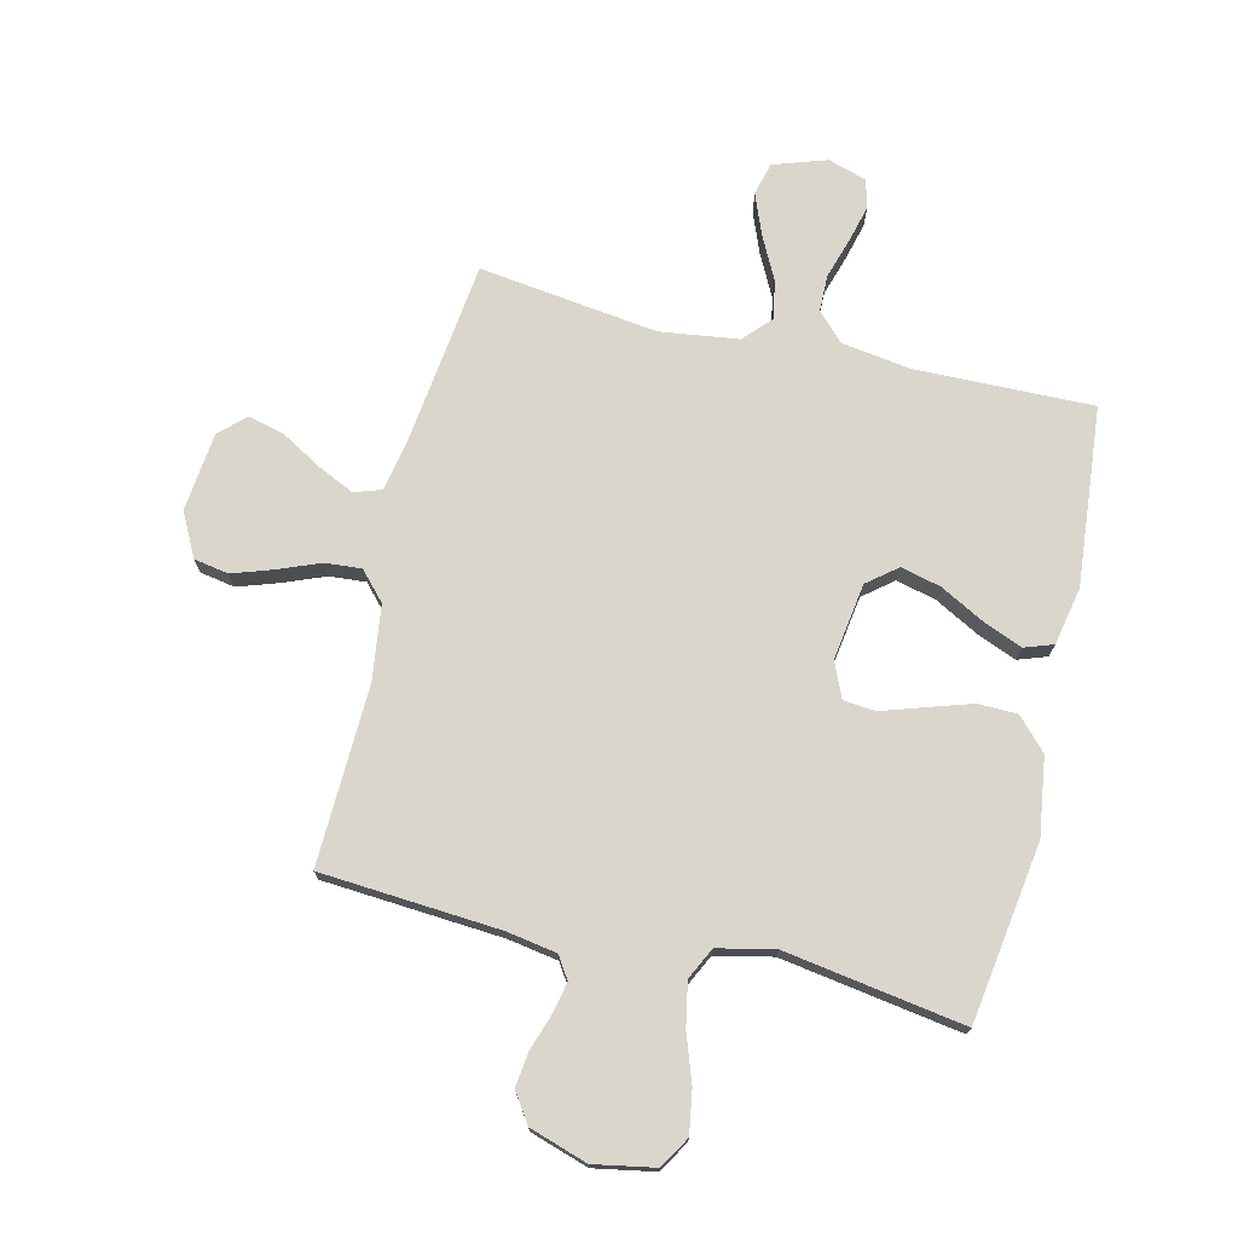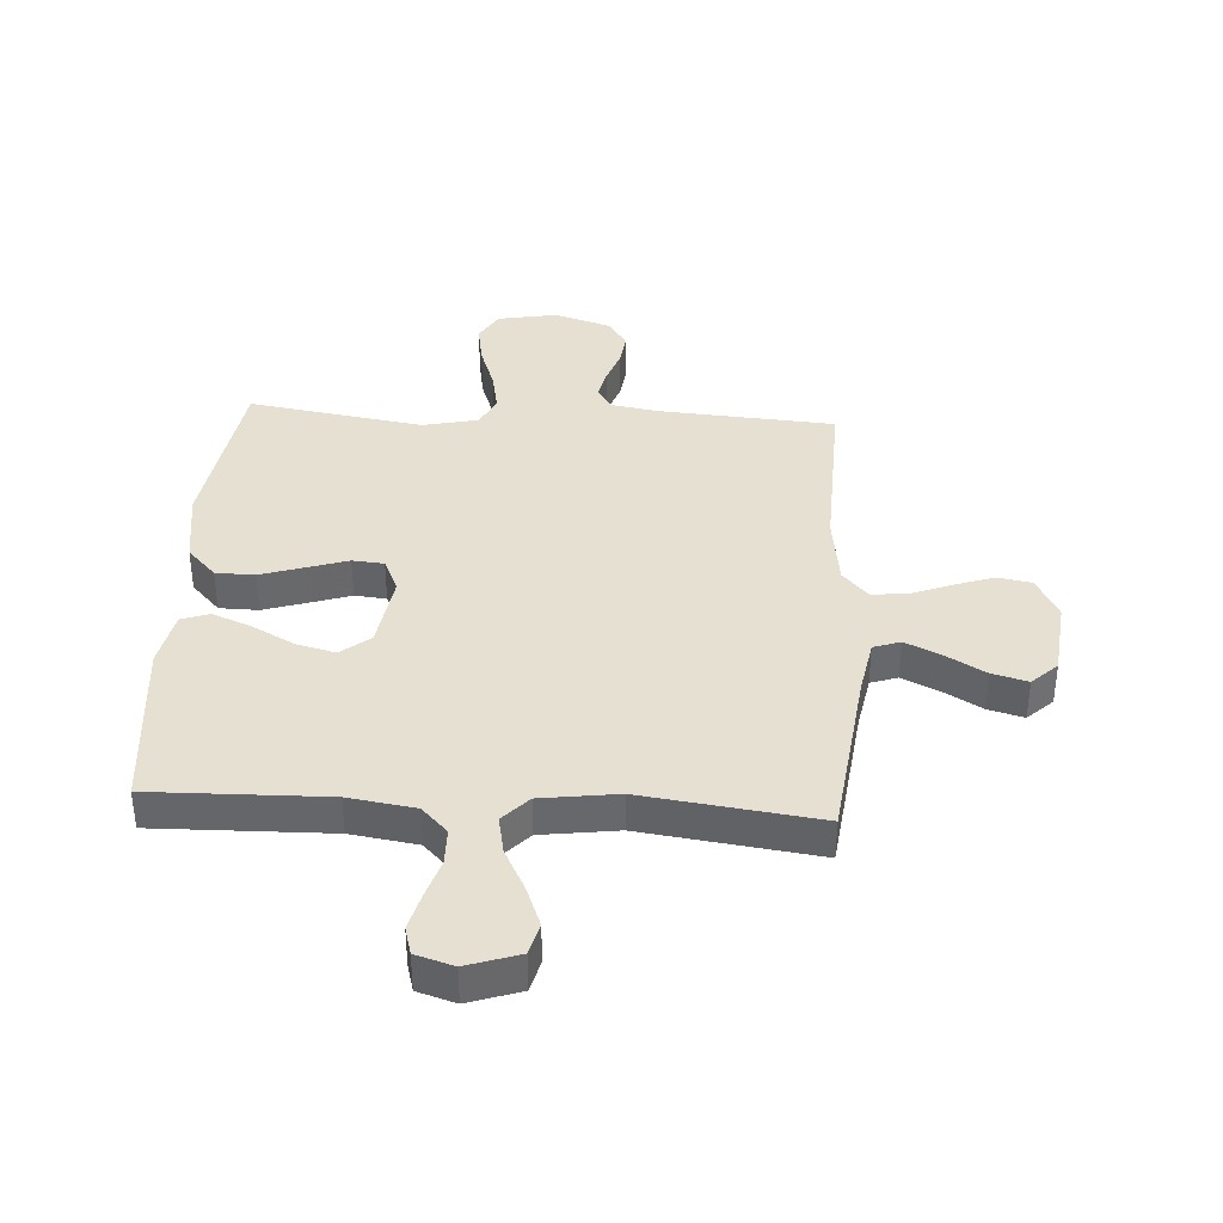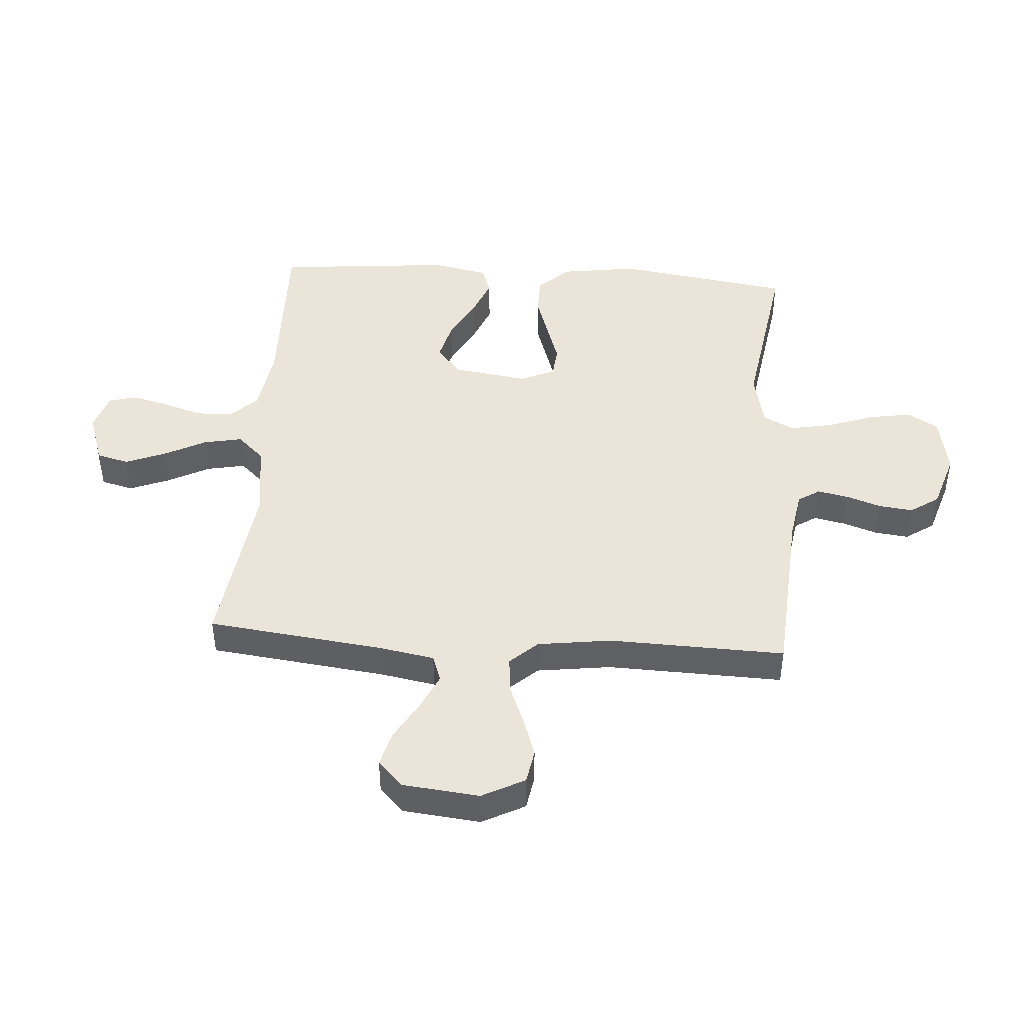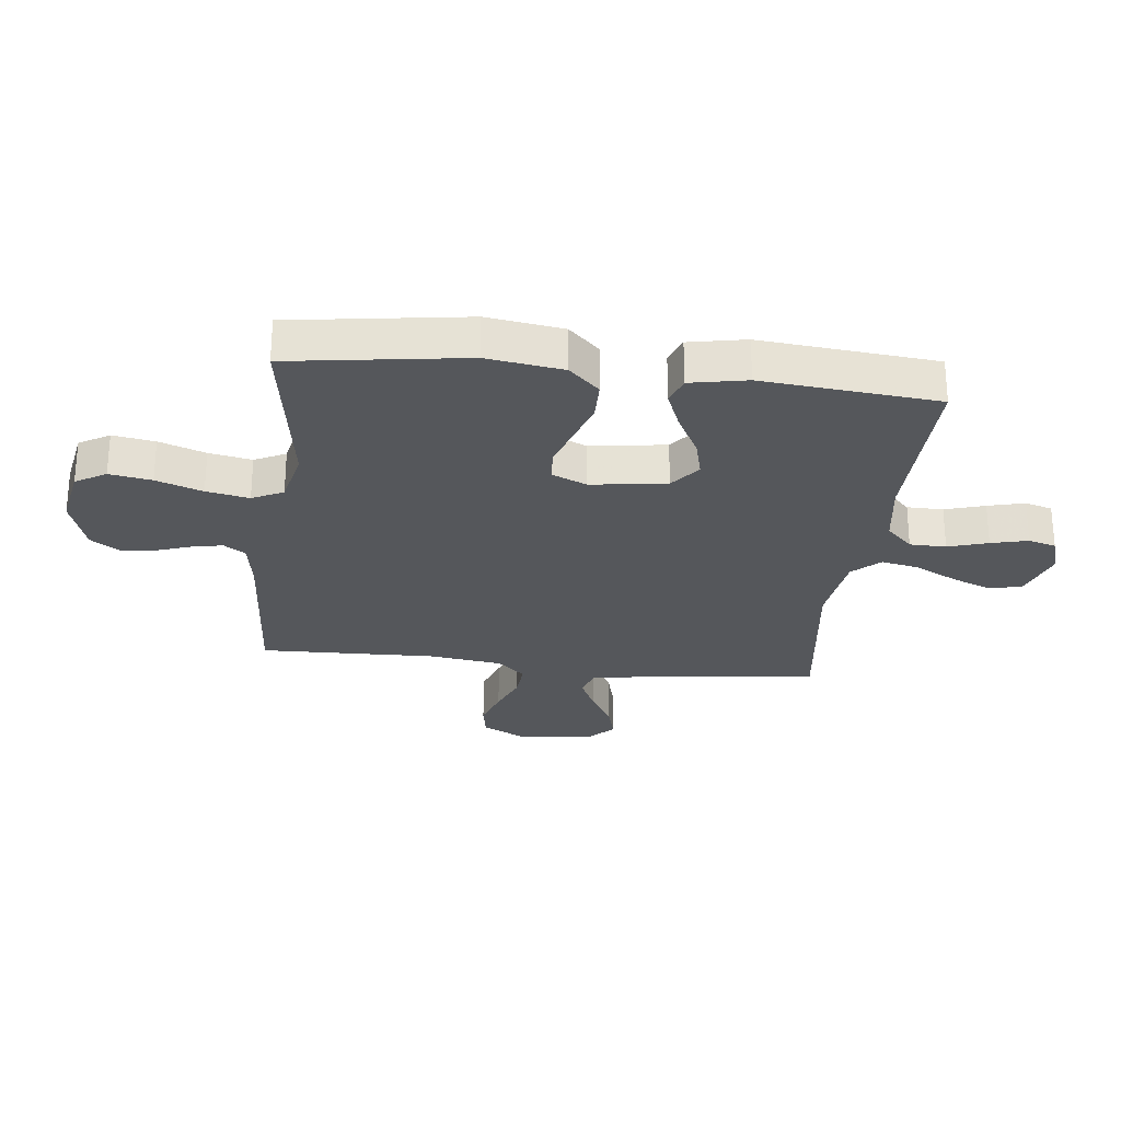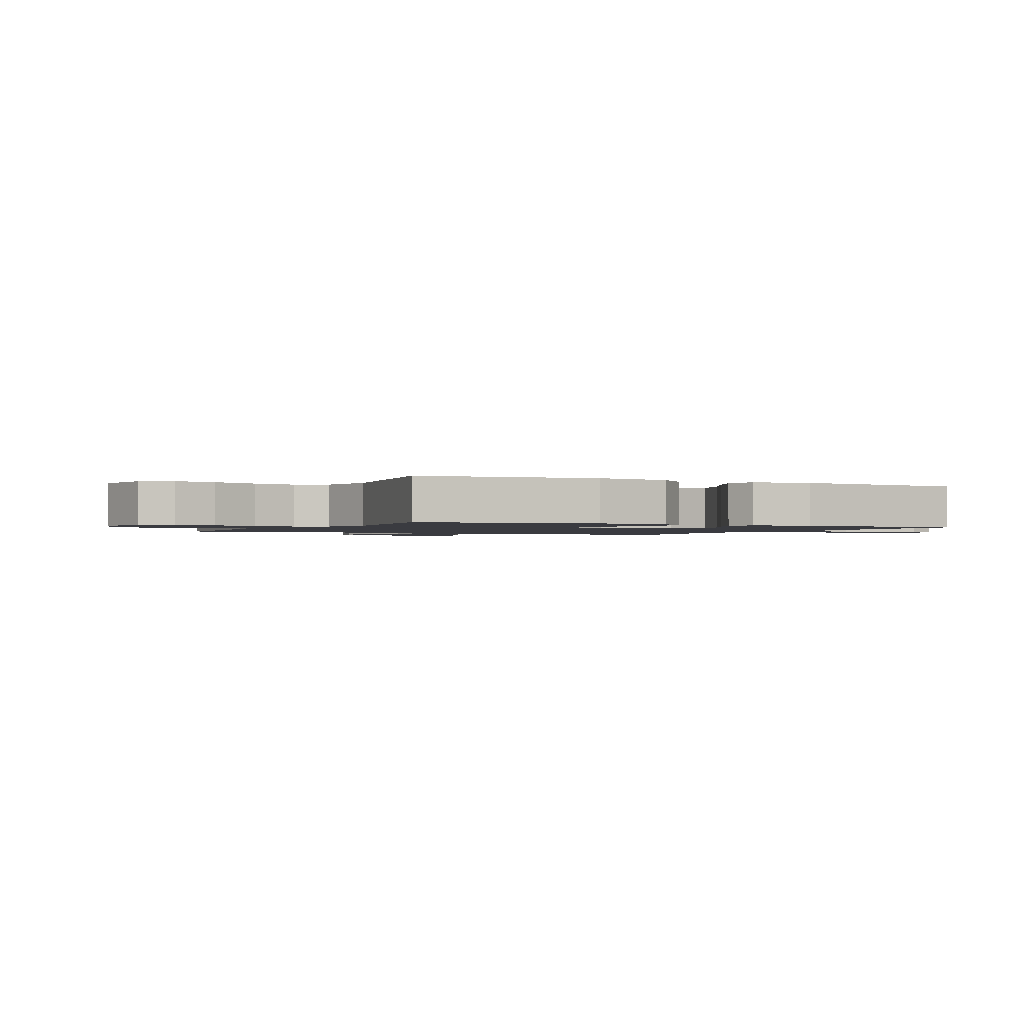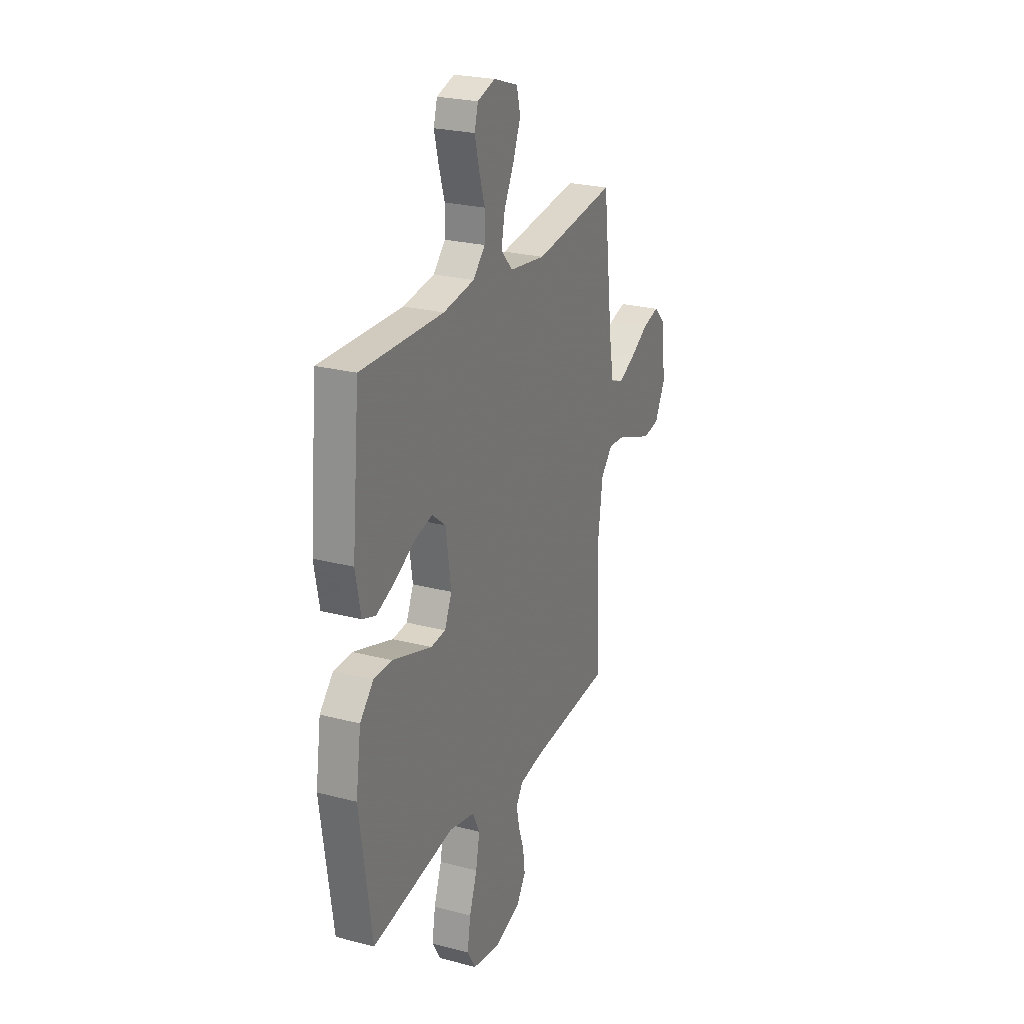
<metadata>
{"format":"obj","ext":"obj","renderer":"f3d","projection":"perspective","resolution":1024,"background":"white","views":[{"elev":73.7,"azim":-166.5,"up":"+Y"},{"elev":37.8,"azim":3.6,"up":"+Y"},{"elev":44.9,"azim":94.0,"up":"+Y"},{"elev":-26.9,"azim":-96.6,"up":"+Y"},{"elev":-1.4,"azim":-116.7,"up":"+Y"},{"elev":24.7,"azim":-66.8,"up":"+Z"}]}
</metadata>
<code>
v -0.5 0.07 0.5
v -0.2 0.07 0.493
v -0.086 0.07 0.51
v -0.042 0.07 0.555
v -0.041 0.07 0.617
v -0.062 0.07 0.685
v -0.078 0.07 0.748
v -0.065 0.07 0.795
v 0 0.07 0.815
v 0.089 0.07 0.785
v 0.103 0.07 0.73
v 0.076 0.07 0.662
v 0.039 0.07 0.59
v 0.026 0.07 0.525
v 0.069 0.07 0.479
v 0.2 0.07 0.461
v 0.5 0.07 0.5
v 0.536 0.07 0.2
v 0.553 0.07 0.105
v 0.599 0.07 0.089
v 0.661 0.07 0.118
v 0.728 0.07 0.157
v 0.789 0.07 0.173
v 0.832 0.07 0.132
v 0.846 0.07 0
v 0.808 0.07 -0.073
v 0.75 0.07 -0.083
v 0.682 0.07 -0.06
v 0.612 0.07 -0.032
v 0.551 0.07 -0.027
v 0.508 0.07 -0.074
v 0.491 0.07 -0.2
v 0.5 0.07 -0.5
v 0.2 0.07 -0.521
v 0.116 0.07 -0.535
v 0.092 0.07 -0.572
v 0.103 0.07 -0.625
v 0.123 0.07 -0.684
v 0.13 0.07 -0.742
v 0.097 0.07 -0.791
v 0 0.07 -0.822
v -0.102 0.07 -0.803
v -0.133 0.07 -0.751
v -0.121 0.07 -0.679
v -0.093 0.07 -0.6
v -0.079 0.07 -0.527
v -0.105 0.07 -0.474
v -0.2 0.07 -0.453
v -0.5 0.07 -0.5
v -0.544 0.07 -0.2
v -0.525 0.07 -0.07
v -0.476 0.07 -0.018
v -0.409 0.07 -0.017
v -0.335 0.07 -0.041
v -0.265 0.07 -0.064
v -0.211 0.07 -0.059
v -0.185 0.07 0
v -0.204 0.07 0.129
v -0.254 0.07 0.169
v -0.321 0.07 0.152
v -0.394 0.07 0.113
v -0.461 0.07 0.086
v -0.509 0.07 0.103
v -0.528 0.07 0.2
v -0.5 0 0.5
v -0.2 0 0.493
v -0.086 0 0.51
v -0.042 0 0.555
v -0.041 0 0.617
v -0.062 0 0.685
v -0.078 0 0.748
v -0.065 0 0.795
v 0 0 0.815
v 0.089 0 0.785
v 0.103 0 0.73
v 0.076 0 0.662
v 0.039 0 0.59
v 0.026 0 0.525
v 0.069 0 0.479
v 0.2 0 0.461
v 0.5 0 0.5
v 0.536 0 0.2
v 0.553 0 0.105
v 0.599 0 0.089
v 0.661 0 0.118
v 0.728 0 0.157
v 0.789 0 0.173
v 0.832 0 0.132
v 0.846 0 0
v 0.808 0 -0.073
v 0.75 0 -0.083
v 0.682 0 -0.06
v 0.612 0 -0.032
v 0.551 0 -0.027
v 0.508 0 -0.074
v 0.491 0 -0.2
v 0.5 0 -0.5
v 0.2 0 -0.521
v 0.116 0 -0.535
v 0.092 0 -0.572
v 0.103 0 -0.625
v 0.123 0 -0.684
v 0.13 0 -0.742
v 0.097 0 -0.791
v 0 0 -0.822
v -0.102 0 -0.803
v -0.133 0 -0.751
v -0.121 0 -0.679
v -0.093 0 -0.6
v -0.079 0 -0.527
v -0.105 0 -0.474
v -0.2 0 -0.453
v -0.5 0 -0.5
v -0.544 0 -0.2
v -0.525 0 -0.07
v -0.476 0 -0.018
v -0.409 0 -0.017
v -0.335 0 -0.041
v -0.265 0 -0.064
v -0.211 0 -0.059
v -0.185 0 0
v -0.204 0 0.129
v -0.254 0 0.169
v -0.321 0 0.152
v -0.394 0 0.113
v -0.461 0 0.086
v -0.509 0 0.103
v -0.528 0 0.2
f 64 1 2
f 63 64 2
f 62 63 2
f 61 62 2
f 60 61 2
f 59 60 2 3
f 58 59 3 4
f 57 58 4
f 53 54 55
f 52 53 55
f 51 52 55
f 50 51 55
f 49 50 55
f 48 49 55
f 47 48 55 56
f 46 47 56 57
f 43 44 45
f 42 43 45
f 41 42 45
f 40 41 45
f 39 40 45
f 38 39 45
f 37 38 45
f 36 37 45 46
f 46 57 4
f 36 46 4
f 35 36 4
f 32 33 34
f 34 35 4
f 32 34 4
f 31 32 4
f 27 28 29
f 26 27 29
f 25 26 29
f 24 25 29
f 23 24 29
f 22 23 29
f 21 22 29
f 20 21 29 30
f 19 20 30 31
f 16 17 18
f 18 19 31
f 16 18 31
f 15 16 31
f 11 12 13
f 10 11 13
f 9 10 13
f 8 9 13
f 7 8 13
f 6 7 13
f 5 6 13
f 5 13 14
f 4 5 14
f 4 14 15 31
f 66 65 128
f 66 128 127
f 66 127 126
f 66 126 125
f 66 125 124
f 67 66 124 123
f 68 67 123 122
f 68 122 121
f 119 118 117
f 119 117 116
f 119 116 115
f 119 115 114
f 119 114 113
f 119 113 112
f 120 119 112 111
f 121 120 111 110
f 109 108 107
f 109 107 106
f 109 106 105
f 109 105 104
f 109 104 103
f 109 103 102
f 109 102 101
f 110 109 101 100
f 68 121 110
f 68 110 100
f 68 100 99
f 98 97 96
f 68 99 98
f 68 98 96
f 68 96 95
f 93 92 91
f 93 91 90
f 93 90 89
f 93 89 88
f 93 88 87
f 93 87 86
f 93 86 85
f 94 93 85 84
f 95 94 84 83
f 82 81 80
f 95 83 82
f 95 82 80
f 95 80 79
f 77 76 75
f 77 75 74
f 77 74 73
f 77 73 72
f 77 72 71
f 77 71 70
f 77 70 69
f 78 77 69
f 78 69 68
f 95 79 78 68
f 1 65 66 2
f 2 66 67 3
f 3 67 68 4
f 4 68 69 5
f 5 69 70 6
f 6 70 71 7
f 7 71 72 8
f 8 72 73 9
f 9 73 74 10
f 10 74 75 11
f 11 75 76 12
f 12 76 77 13
f 13 77 78 14
f 14 78 79 15
f 15 79 80 16
f 16 80 81 17
f 17 81 82 18
f 18 82 83 19
f 19 83 84 20
f 20 84 85 21
f 21 85 86 22
f 22 86 87 23
f 23 87 88 24
f 24 88 89 25
f 25 89 90 26
f 26 90 91 27
f 27 91 92 28
f 28 92 93 29
f 29 93 94 30
f 30 94 95 31
f 31 95 96 32
f 32 96 97 33
f 33 97 98 34
f 34 98 99 35
f 35 99 100 36
f 36 100 101 37
f 37 101 102 38
f 38 102 103 39
f 39 103 104 40
f 40 104 105 41
f 41 105 106 42
f 42 106 107 43
f 43 107 108 44
f 44 108 109 45
f 45 109 110 46
f 46 110 111 47
f 47 111 112 48
f 48 112 113 49
f 49 113 114 50
f 50 114 115 51
f 51 115 116 52
f 52 116 117 53
f 53 117 118 54
f 54 118 119 55
f 55 119 120 56
f 56 120 121 57
f 57 121 122 58
f 58 122 123 59
f 59 123 124 60
f 60 124 125 61
f 61 125 126 62
f 62 126 127 63
f 63 127 128 64
f 64 128 65 1

</code>
